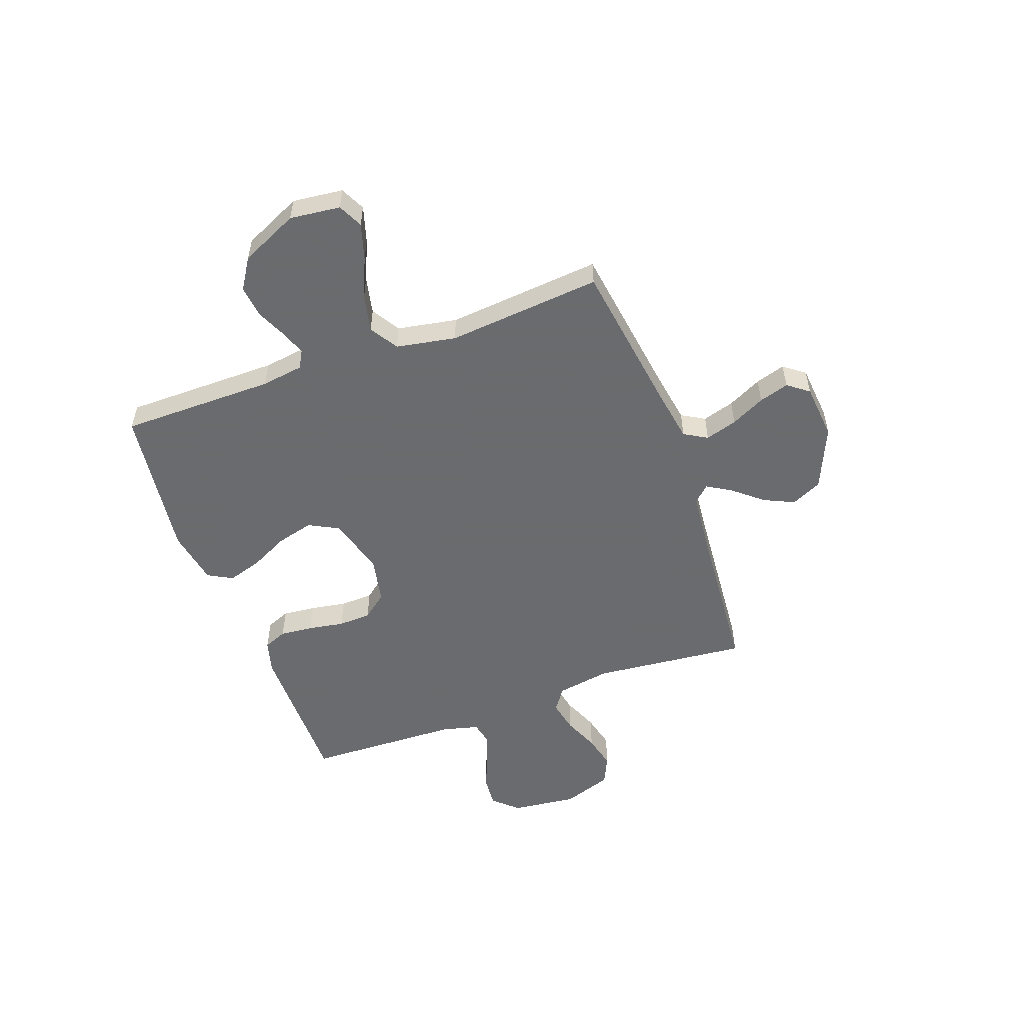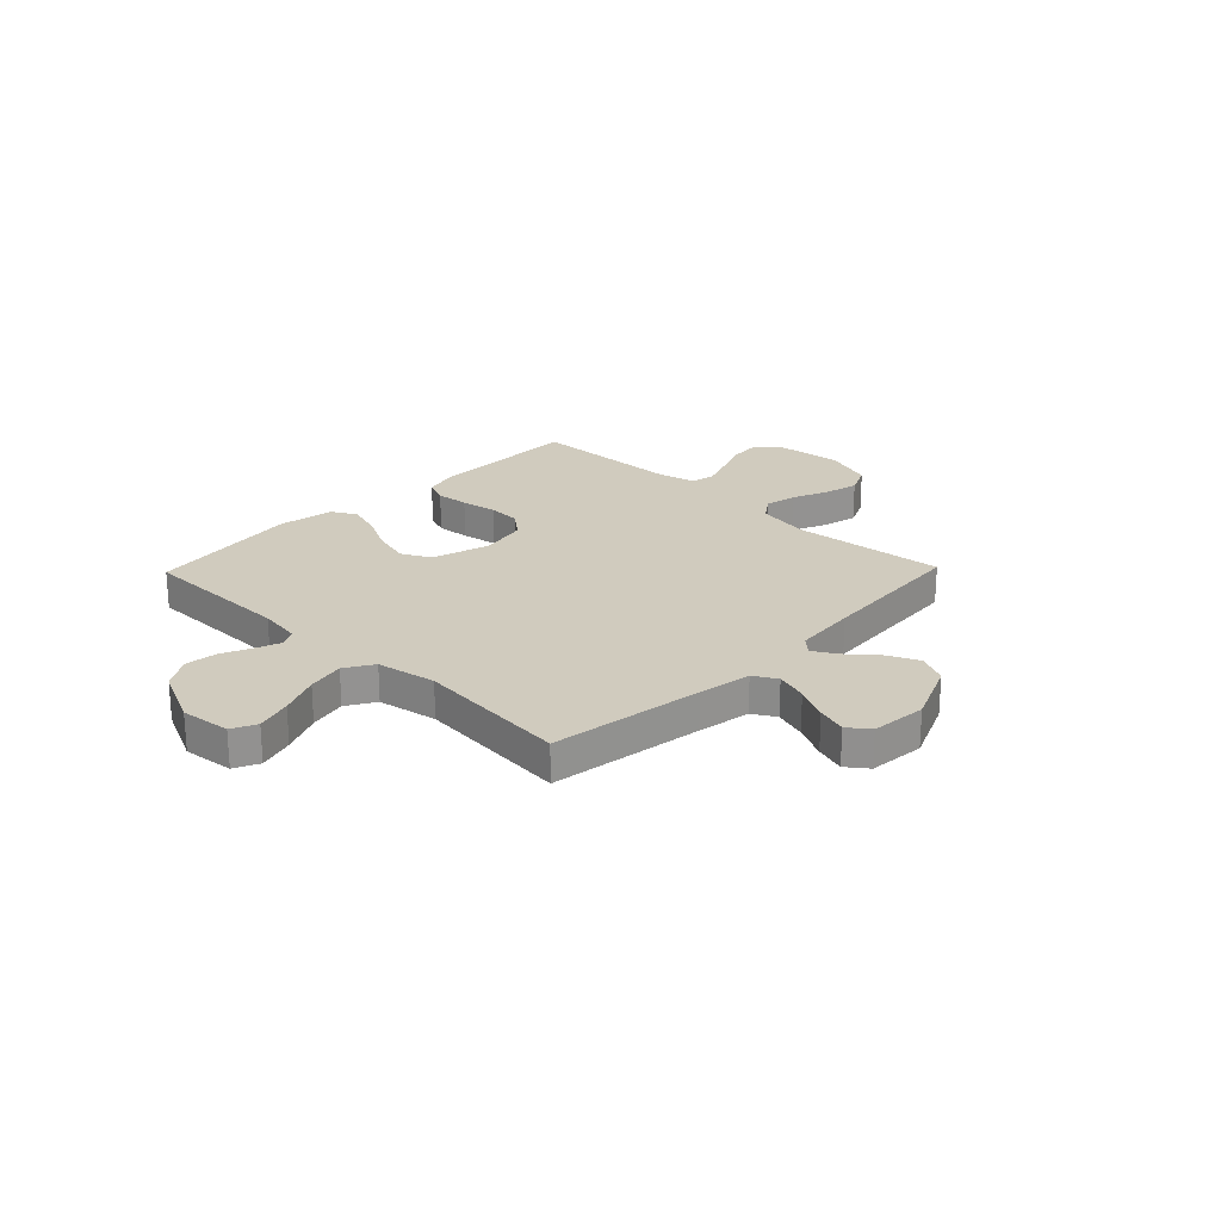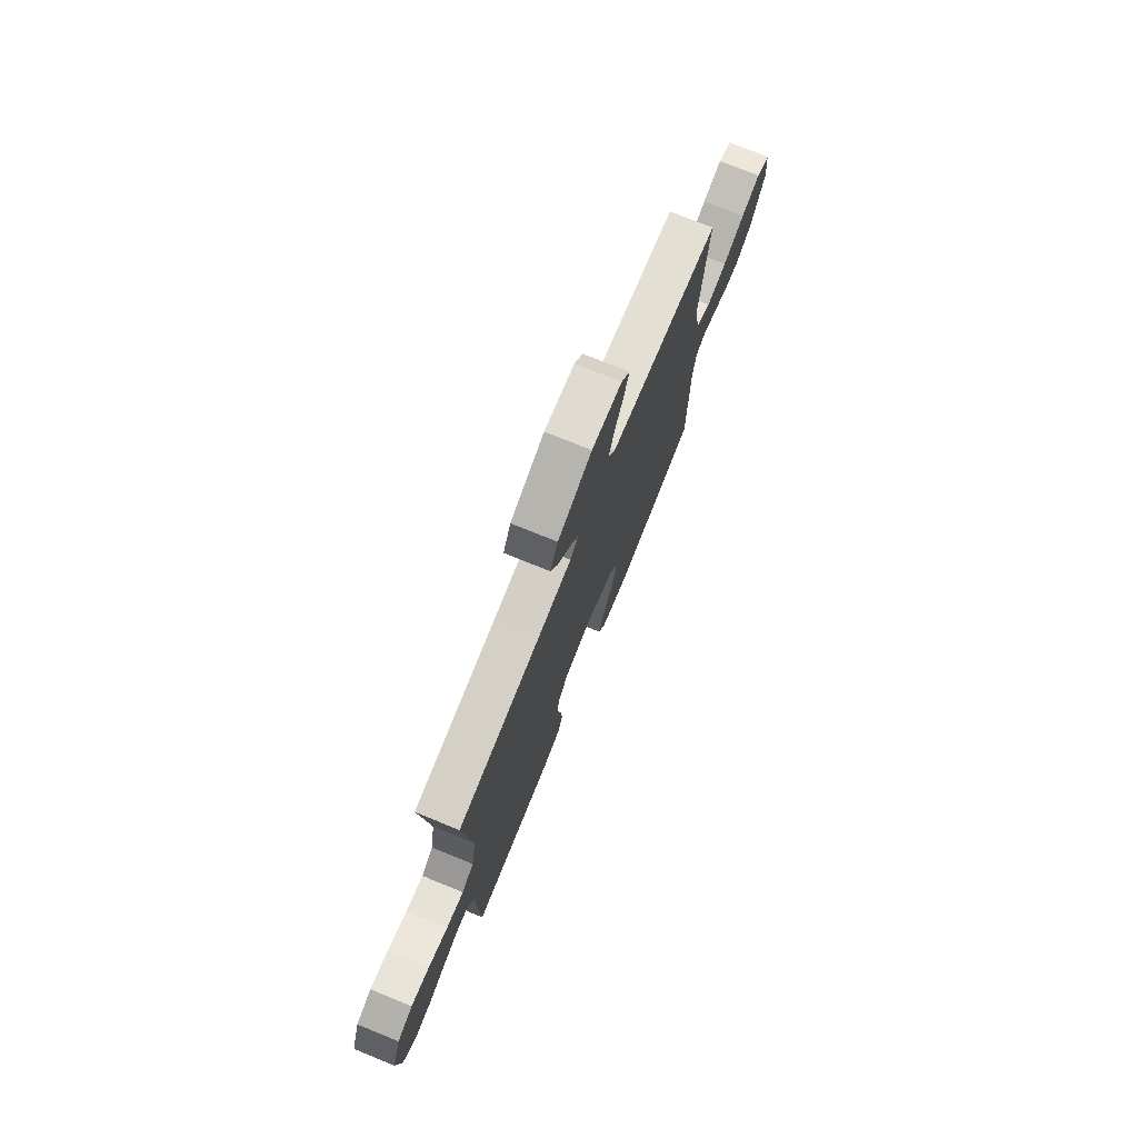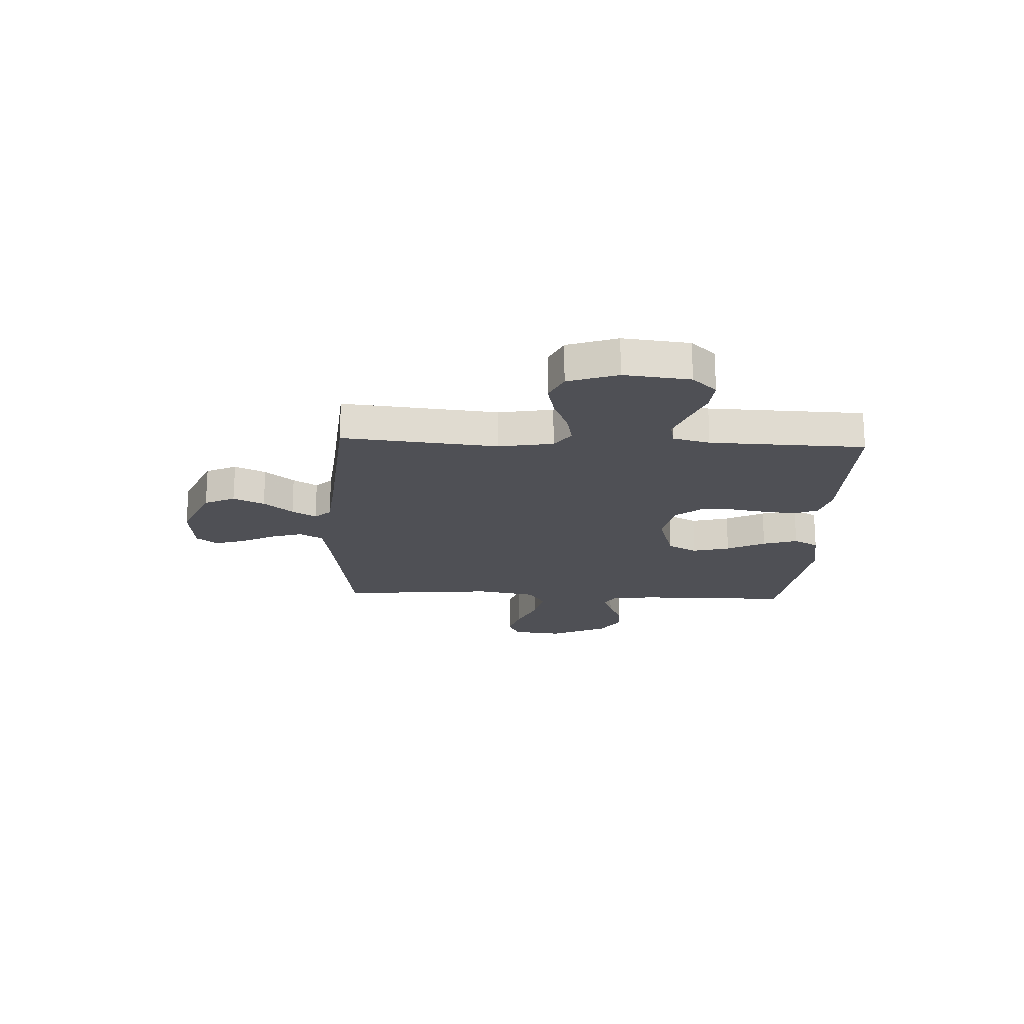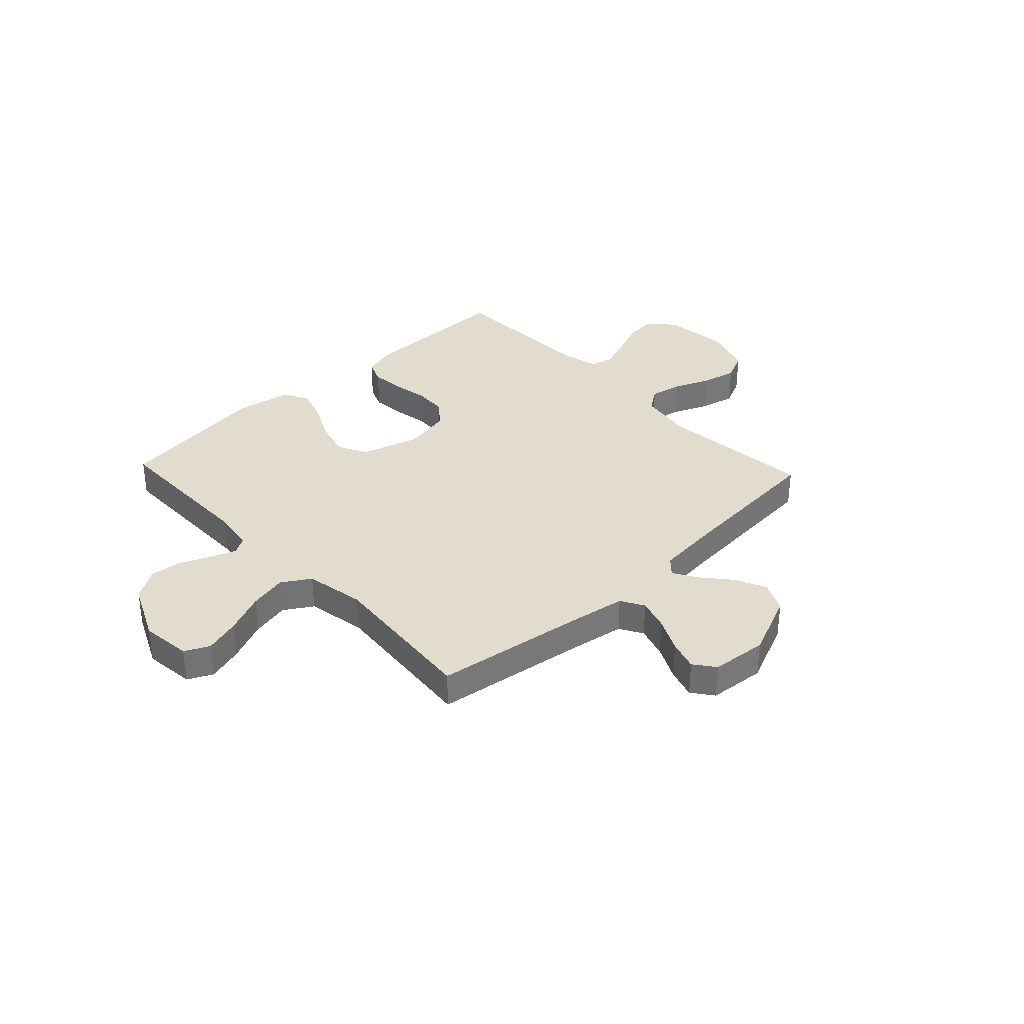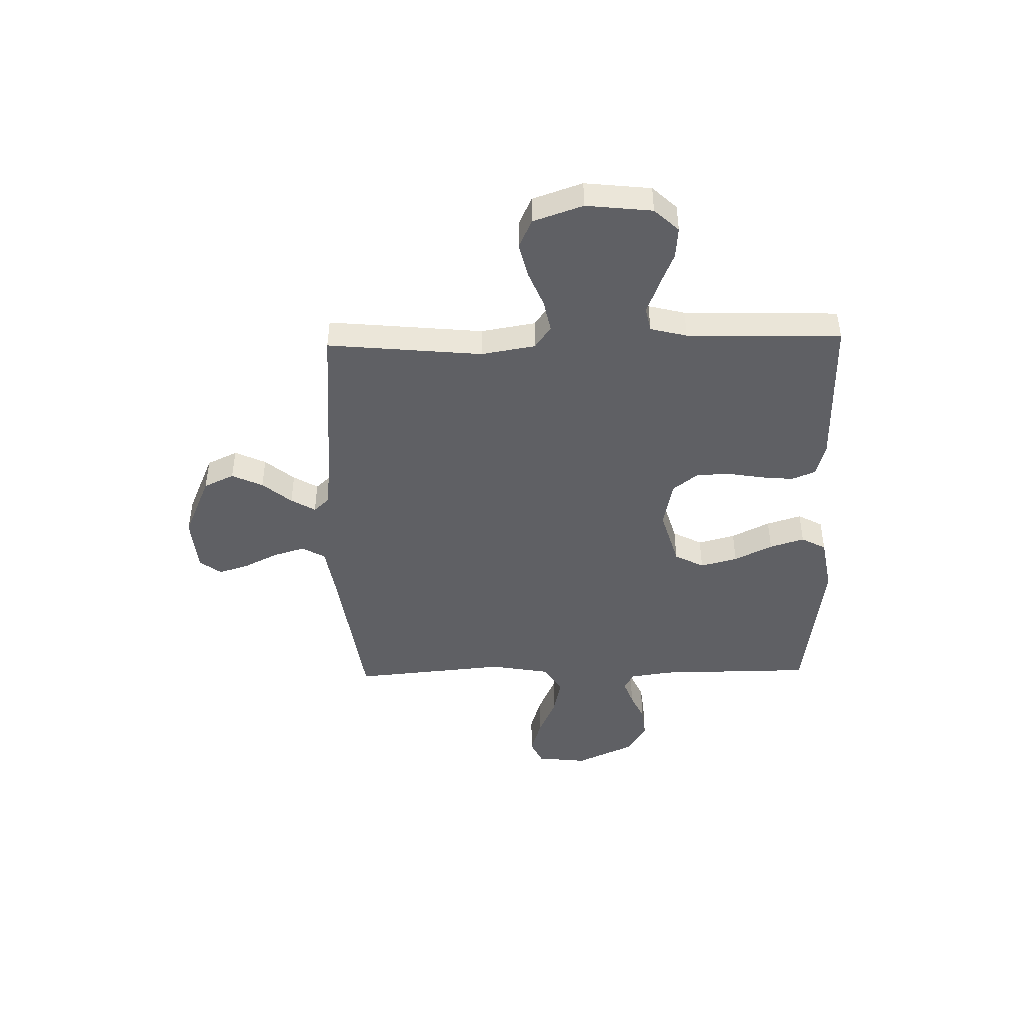
<metadata>
{"format":"obj","ext":"obj","renderer":"f3d","projection":"perspective","resolution":1024,"background":"white","views":[{"elev":-53.3,"azim":-70.1,"up":"+Y"},{"elev":23.5,"azim":-46.0,"up":"+Y"},{"elev":75.2,"azim":112.1,"up":"+Z"},{"elev":-19.4,"azim":87.3,"up":"+Y"},{"elev":34.6,"azim":-43.3,"up":"+Y"},{"elev":-44.9,"azim":91.3,"up":"+Y"}]}
</metadata>
<code>
v -0.5 0.07 -0.5
v -0.502 0.07 -0.2
v -0.514 0.07 -0.118
v -0.548 0.07 -0.099
v -0.597 0.07 -0.117
v -0.655 0.07 -0.143
v -0.717 0.07 -0.15
v -0.777 0.07 -0.112
v -0.829 0.07 0
v -0.818 0.07 0.098
v -0.77 0.07 0.121
v -0.7 0.07 0.1
v -0.621 0.07 0.066
v -0.548 0.07 0.05
v -0.493 0.07 0.084
v -0.472 0.07 0.2
v -0.5 0.07 0.5
v -0.2 0.07 0.543
v -0.096 0.07 0.56
v -0.07 0.07 0.605
v -0.089 0.07 0.667
v -0.122 0.07 0.733
v -0.14 0.07 0.791
v -0.109 0.07 0.832
v 0 0.07 0.842
v 0.123 0.07 0.789
v 0.151 0.07 0.73
v 0.123 0.07 0.67
v 0.076 0.07 0.614
v 0.048 0.07 0.567
v 0.077 0.07 0.536
v 0.2 0.07 0.524
v 0.5 0.07 0.5
v 0.471 0.07 0.2
v 0.489 0.07 0.095
v 0.533 0.07 0.064
v 0.596 0.07 0.077
v 0.666 0.07 0.106
v 0.733 0.07 0.122
v 0.789 0.07 0.096
v 0.822 0.07 0
v 0.808 0.07 -0.128
v 0.764 0.07 -0.175
v 0.703 0.07 -0.17
v 0.635 0.07 -0.142
v 0.573 0.07 -0.119
v 0.527 0.07 -0.129
v 0.509 0.07 -0.2
v 0.5 0.07 -0.5
v 0.2 0.07 -0.499
v 0.135 0.07 -0.481
v 0.116 0.07 -0.435
v 0.122 0.07 -0.371
v 0.134 0.07 -0.301
v 0.131 0.07 -0.237
v 0.093 0.07 -0.189
v 0 0.07 -0.17
v -0.113 0.07 -0.203
v -0.143 0.07 -0.26
v -0.124 0.07 -0.332
v -0.087 0.07 -0.406
v -0.066 0.07 -0.473
v -0.092 0.07 -0.521
v -0.2 0.07 -0.54
v -0.5 0 -0.5
v -0.502 0 -0.2
v -0.514 0 -0.118
v -0.548 0 -0.099
v -0.597 0 -0.117
v -0.655 0 -0.143
v -0.717 0 -0.15
v -0.777 0 -0.112
v -0.829 0 0
v -0.818 0 0.098
v -0.77 0 0.121
v -0.7 0 0.1
v -0.621 0 0.066
v -0.548 0 0.05
v -0.493 0 0.084
v -0.472 0 0.2
v -0.5 0 0.5
v -0.2 0 0.543
v -0.096 0 0.56
v -0.07 0 0.605
v -0.089 0 0.667
v -0.122 0 0.733
v -0.14 0 0.791
v -0.109 0 0.832
v 0 0 0.842
v 0.123 0 0.789
v 0.151 0 0.73
v 0.123 0 0.67
v 0.076 0 0.614
v 0.048 0 0.567
v 0.077 0 0.536
v 0.2 0 0.524
v 0.5 0 0.5
v 0.471 0 0.2
v 0.489 0 0.095
v 0.533 0 0.064
v 0.596 0 0.077
v 0.666 0 0.106
v 0.733 0 0.122
v 0.789 0 0.096
v 0.822 0 0
v 0.808 0 -0.128
v 0.764 0 -0.175
v 0.703 0 -0.17
v 0.635 0 -0.142
v 0.573 0 -0.119
v 0.527 0 -0.129
v 0.509 0 -0.2
v 0.5 0 -0.5
v 0.2 0 -0.499
v 0.135 0 -0.481
v 0.116 0 -0.435
v 0.122 0 -0.371
v 0.134 0 -0.301
v 0.131 0 -0.237
v 0.093 0 -0.189
v 0 0 -0.17
v -0.113 0 -0.203
v -0.143 0 -0.26
v -0.124 0 -0.332
v -0.087 0 -0.406
v -0.066 0 -0.473
v -0.092 0 -0.521
v -0.2 0 -0.54
f 63 64 1 2
f 60 61 62 63
f 59 60 63 2
f 58 59 2 3
f 57 58 3 4
f 51 52 53 54
f 49 50 51 54
f 48 49 54 55
f 47 48 55 56
f 42 43 44 45
f 42 45 46
f 41 42 46
f 37 38 39 40
f 36 37 40 41
f 32 33 34
f 31 32 34 35
f 30 31 35
f 26 27 28 29
f 26 29 30
f 25 26 30
f 24 25 30
f 21 22 23 24
f 20 21 24 30
f 19 20 30 35
f 16 17 18
f 15 16 18 19
f 10 11 12 13
f 10 13 14
f 9 10 14
f 8 9 14
f 5 6 7 8
f 4 5 8 14
f 57 4 14 15
f 36 41 46 47
f 35 36 47 56
f 35 56 57
f 15 19 35 57
f 66 65 128 127
f 127 126 125 124
f 66 127 124 123
f 67 66 123 122
f 68 67 122 121
f 118 117 116 115
f 118 115 114 113
f 119 118 113 112
f 120 119 112 111
f 109 108 107 106
f 110 109 106
f 110 106 105
f 104 103 102 101
f 105 104 101 100
f 98 97 96
f 99 98 96 95
f 99 95 94
f 93 92 91 90
f 94 93 90
f 94 90 89
f 94 89 88
f 88 87 86 85
f 94 88 85 84
f 99 94 84 83
f 82 81 80
f 83 82 80 79
f 77 76 75 74
f 78 77 74
f 78 74 73
f 78 73 72
f 72 71 70 69
f 78 72 69 68
f 79 78 68 121
f 111 110 105 100
f 120 111 100 99
f 121 120 99
f 121 99 83 79
f 1 65 66 2
f 2 66 67 3
f 3 67 68 4
f 4 68 69 5
f 5 69 70 6
f 6 70 71 7
f 7 71 72 8
f 8 72 73 9
f 9 73 74 10
f 10 74 75 11
f 11 75 76 12
f 12 76 77 13
f 13 77 78 14
f 14 78 79 15
f 15 79 80 16
f 16 80 81 17
f 17 81 82 18
f 18 82 83 19
f 19 83 84 20
f 20 84 85 21
f 21 85 86 22
f 22 86 87 23
f 23 87 88 24
f 24 88 89 25
f 25 89 90 26
f 26 90 91 27
f 27 91 92 28
f 28 92 93 29
f 29 93 94 30
f 30 94 95 31
f 31 95 96 32
f 32 96 97 33
f 33 97 98 34
f 34 98 99 35
f 35 99 100 36
f 36 100 101 37
f 37 101 102 38
f 38 102 103 39
f 39 103 104 40
f 40 104 105 41
f 41 105 106 42
f 42 106 107 43
f 43 107 108 44
f 44 108 109 45
f 45 109 110 46
f 46 110 111 47
f 47 111 112 48
f 48 112 113 49
f 49 113 114 50
f 50 114 115 51
f 51 115 116 52
f 52 116 117 53
f 53 117 118 54
f 54 118 119 55
f 55 119 120 56
f 56 120 121 57
f 57 121 122 58
f 58 122 123 59
f 59 123 124 60
f 60 124 125 61
f 61 125 126 62
f 62 126 127 63
f 63 127 128 64
f 64 128 65 1

</code>
